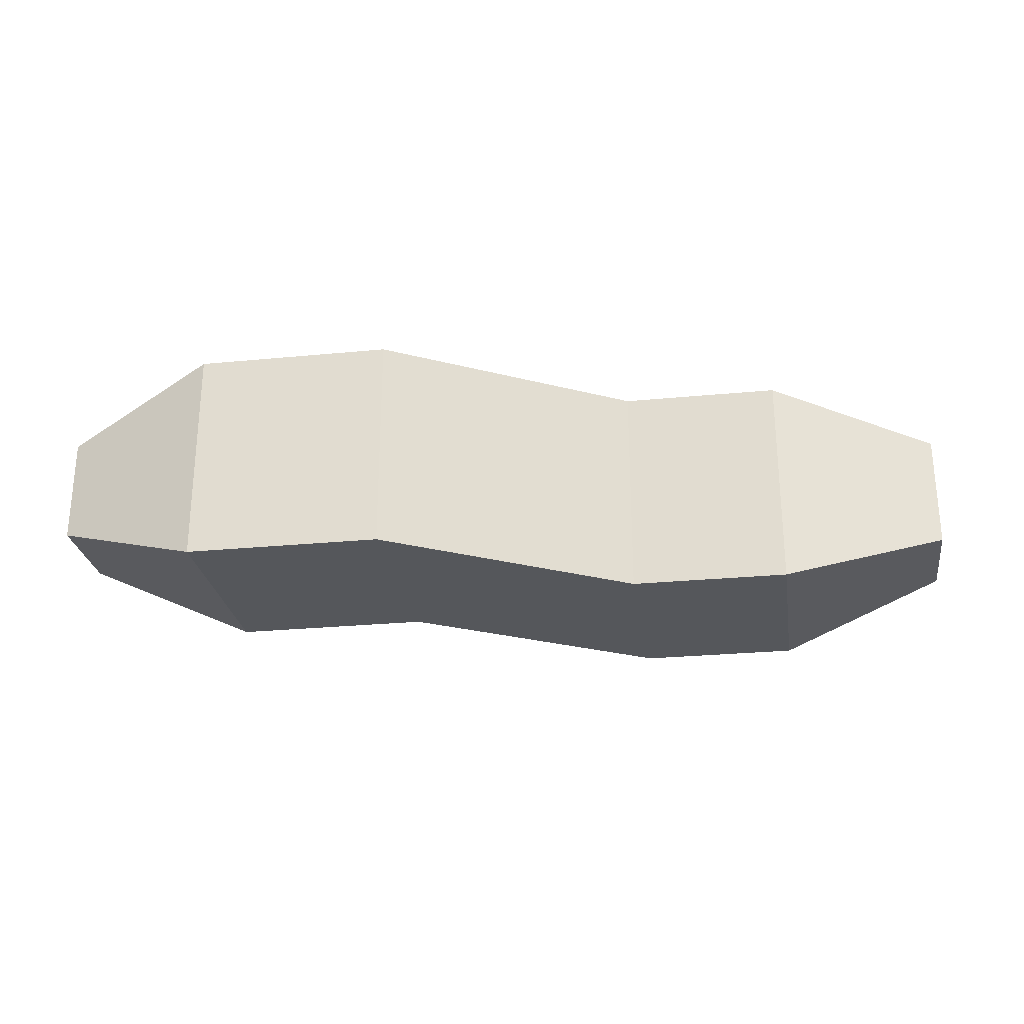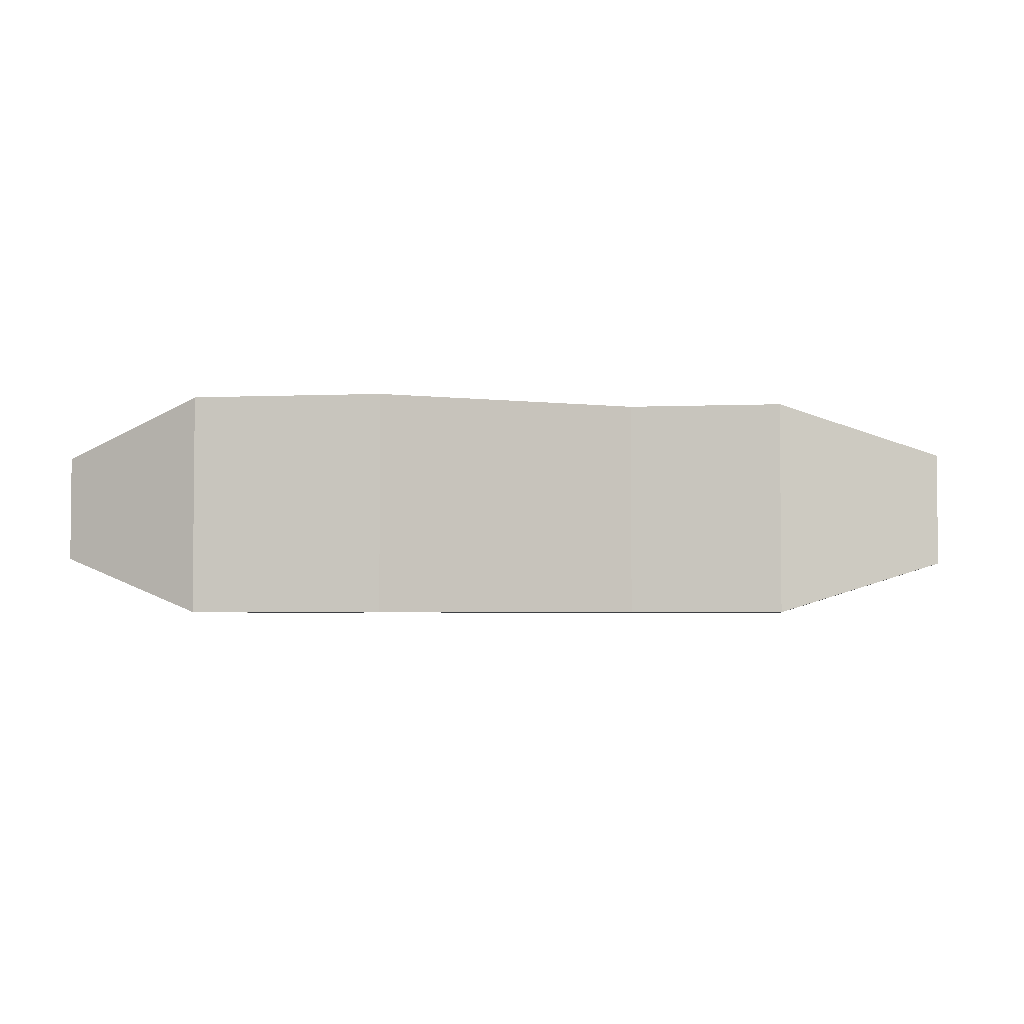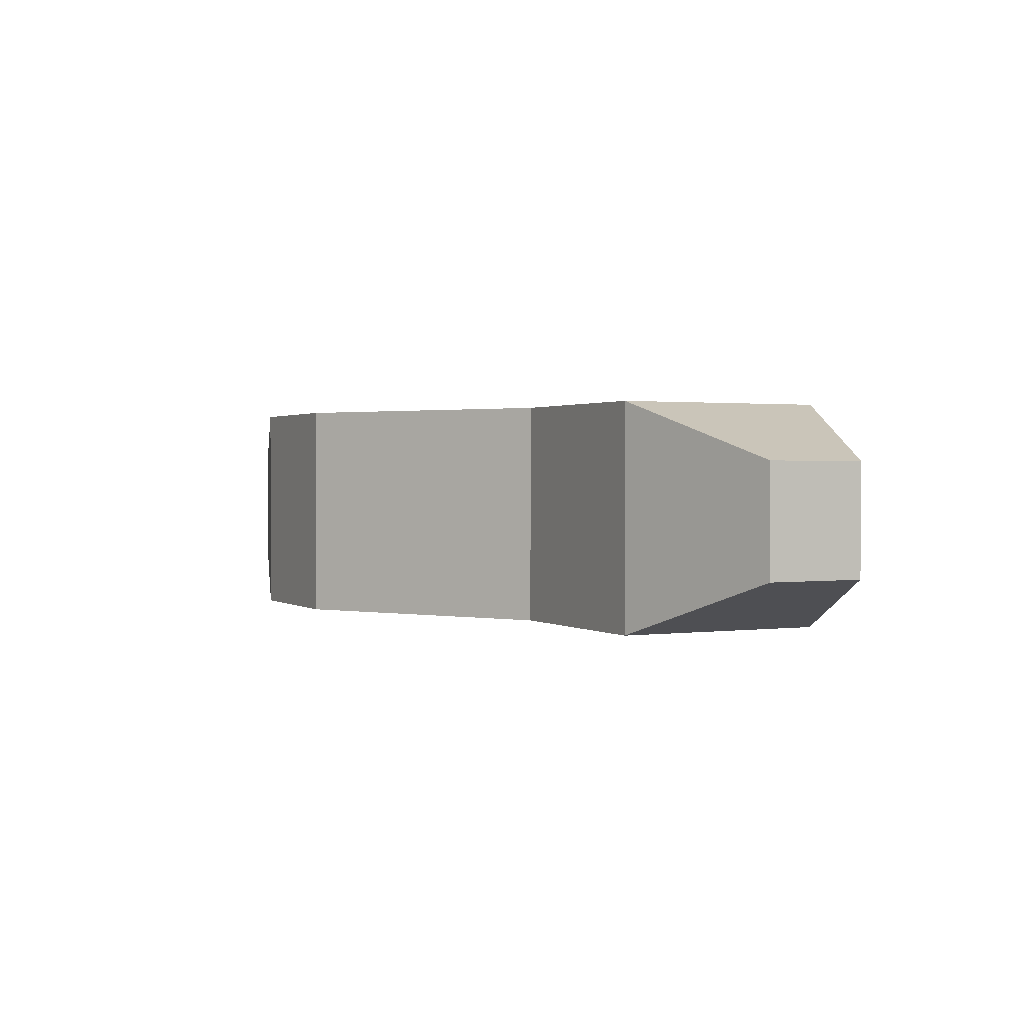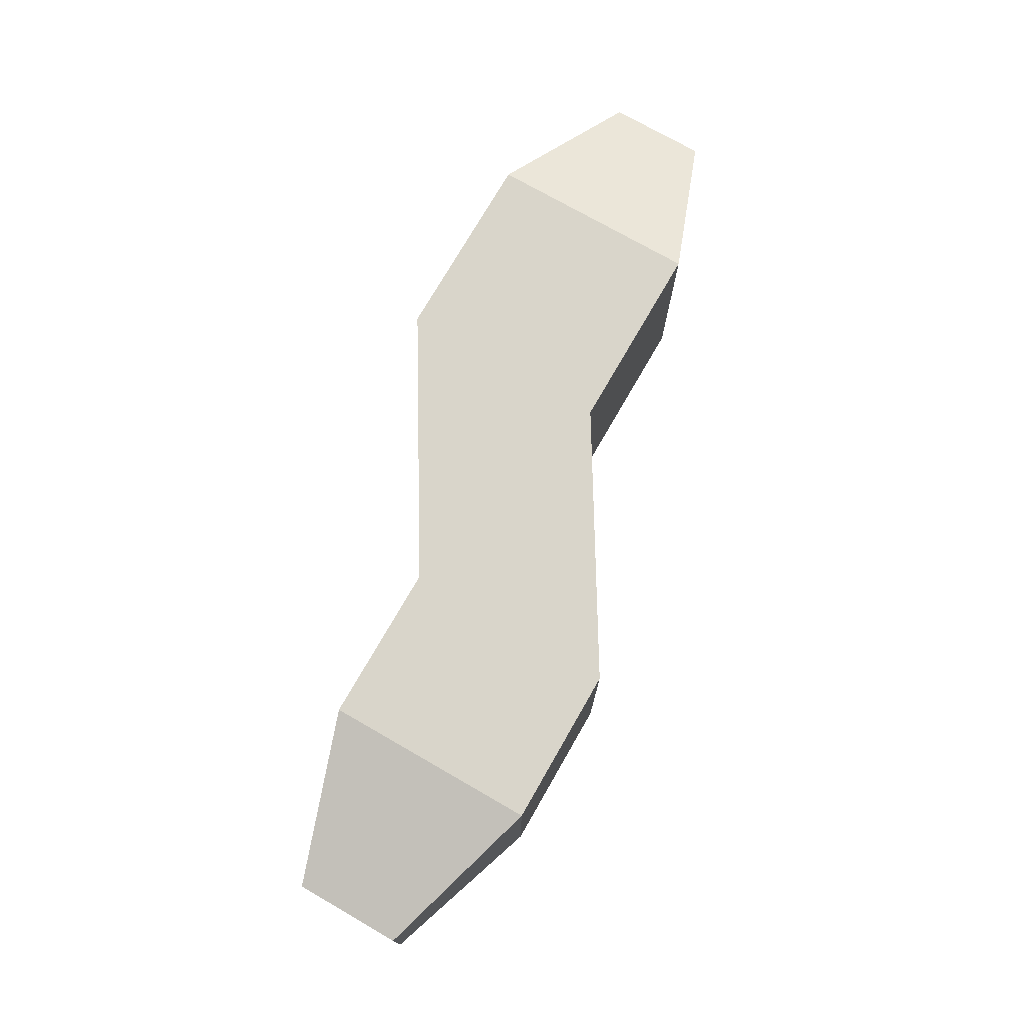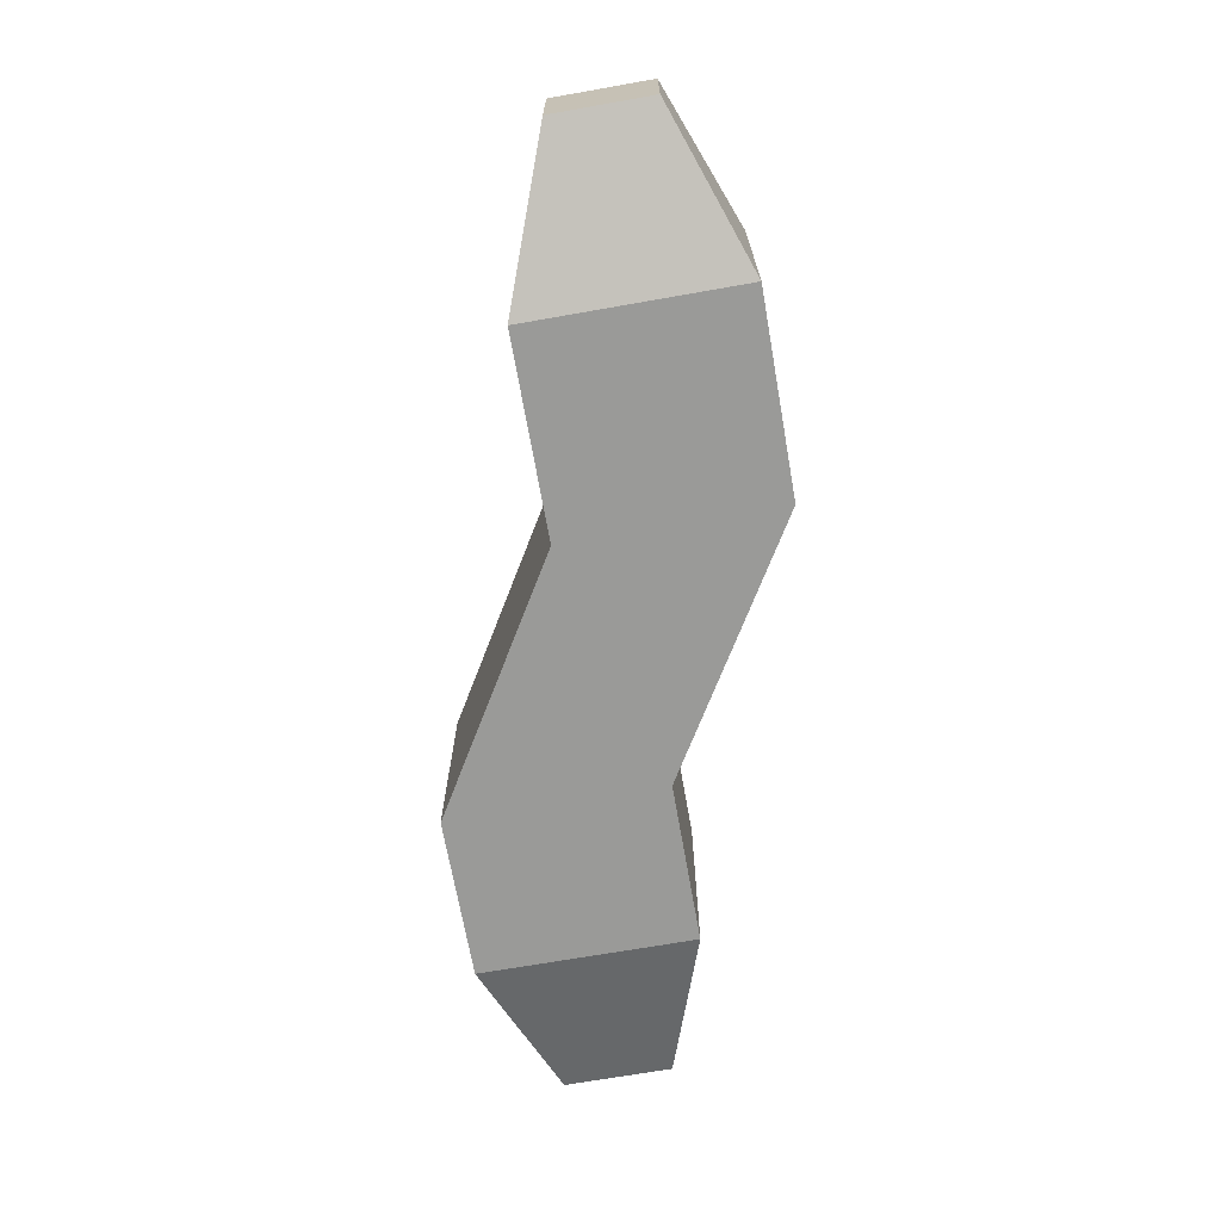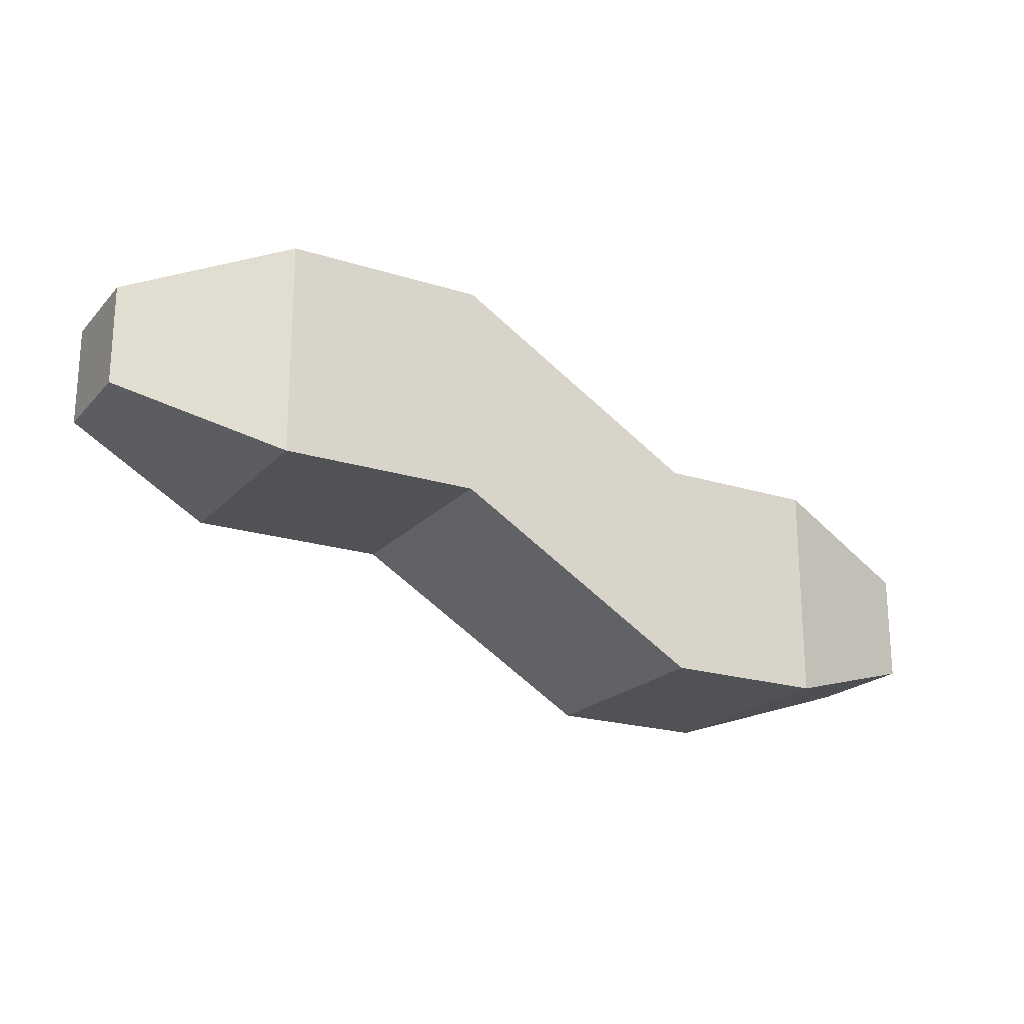
<metadata>
{"format":"obj","ext":"obj","renderer":"f3d","projection":"perspective","resolution":1024,"background":"white","views":[{"elev":-26.5,"azim":8.7,"up":"+Y"},{"elev":-3.4,"azim":8.3,"up":"+Y"},{"elev":1.2,"azim":-116.4,"up":"+Y"},{"elev":74.4,"azim":119.9,"up":"+Y"},{"elev":-69.2,"azim":-80.0,"up":"+Y"},{"elev":-20.8,"azim":-29.7,"up":"+Z"}]}
</metadata>
<code>
o Cube_Cube.001
v 2.932 -1.995 0
v 2.932 -1.995 3.762
v 2.932 1.924 0
v 2.932 1.924 3.762
v -1.38 1.924 2.604
v -1.38 -1.995 2.604
v -1.38 -1.995 6.366
v -1.38 1.924 6.366
v -7.601 0.9149 3.613
v -4.843 1.924 2.604
v -4.843 -1.995 2.604
v -7.601 -0.9852 3.613
v -4.843 -1.995 6.366
v -7.601 -0.9852 5.356
v -4.843 1.924 6.366
v -7.601 0.9149 5.356
v 8.709 -1.065 0.9297
v 5.745 -1.995 0
v 5.745 -1.995 3.762
v 8.709 -1.065 2.832
v 8.709 0.9946 0.9297
v 5.745 1.924 0
v 8.709 0.9946 2.832
v 5.745 1.924 3.762
f 4 3 5 8
f 18 19 2 1
f 24 4 2 19
f 21 23 20 17
f 3 4 24 22
f 1 2 7 6
f 2 4 8 7
f 3 1 6 5
f 8 5 10 15
f 12 14 16 9
f 6 7 13 11
f 7 8 15 13
f 10 11 12 9
f 11 13 14 12
f 13 15 16 14
f 15 10 9 16
f 5 6 11 10
f 23 21 22 24
f 18 22 21 17
f 24 19 20 23
f 19 18 17 20
f 3 22 18 1

</code>
